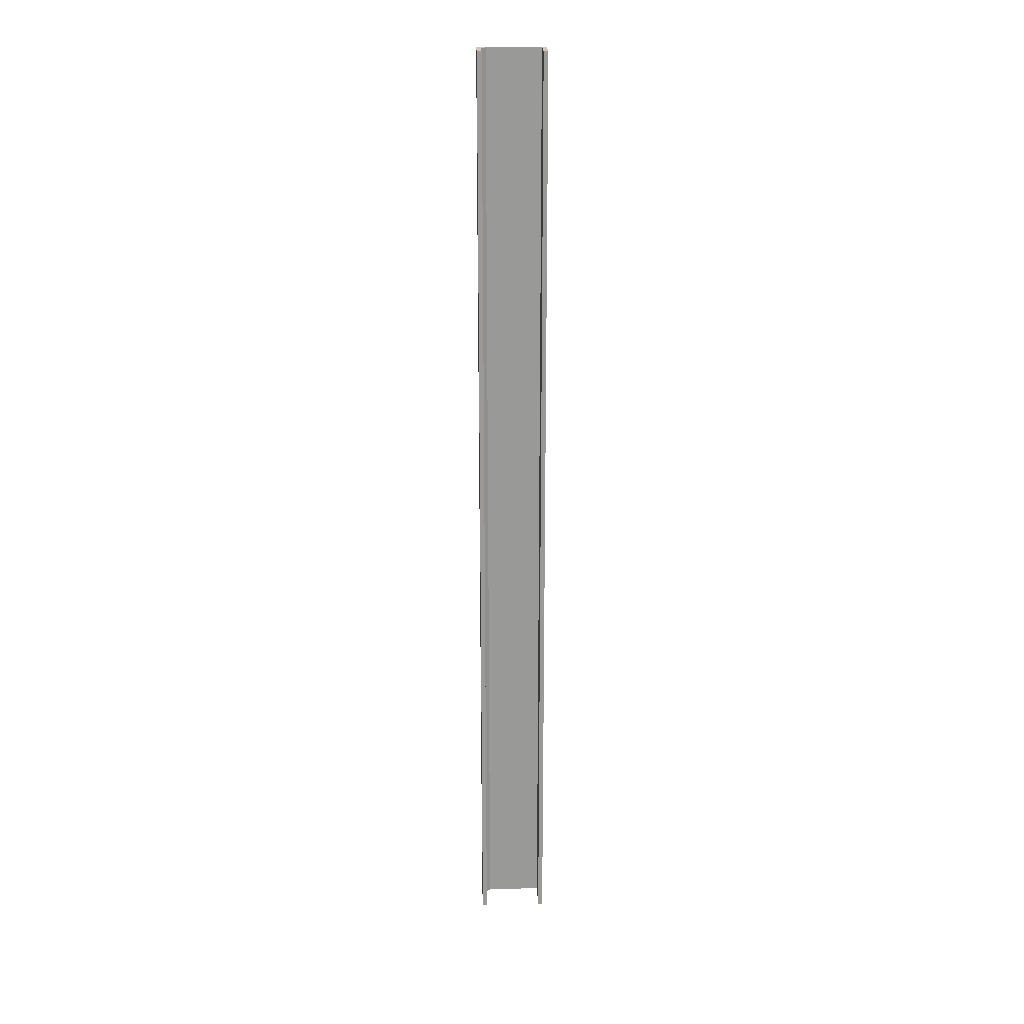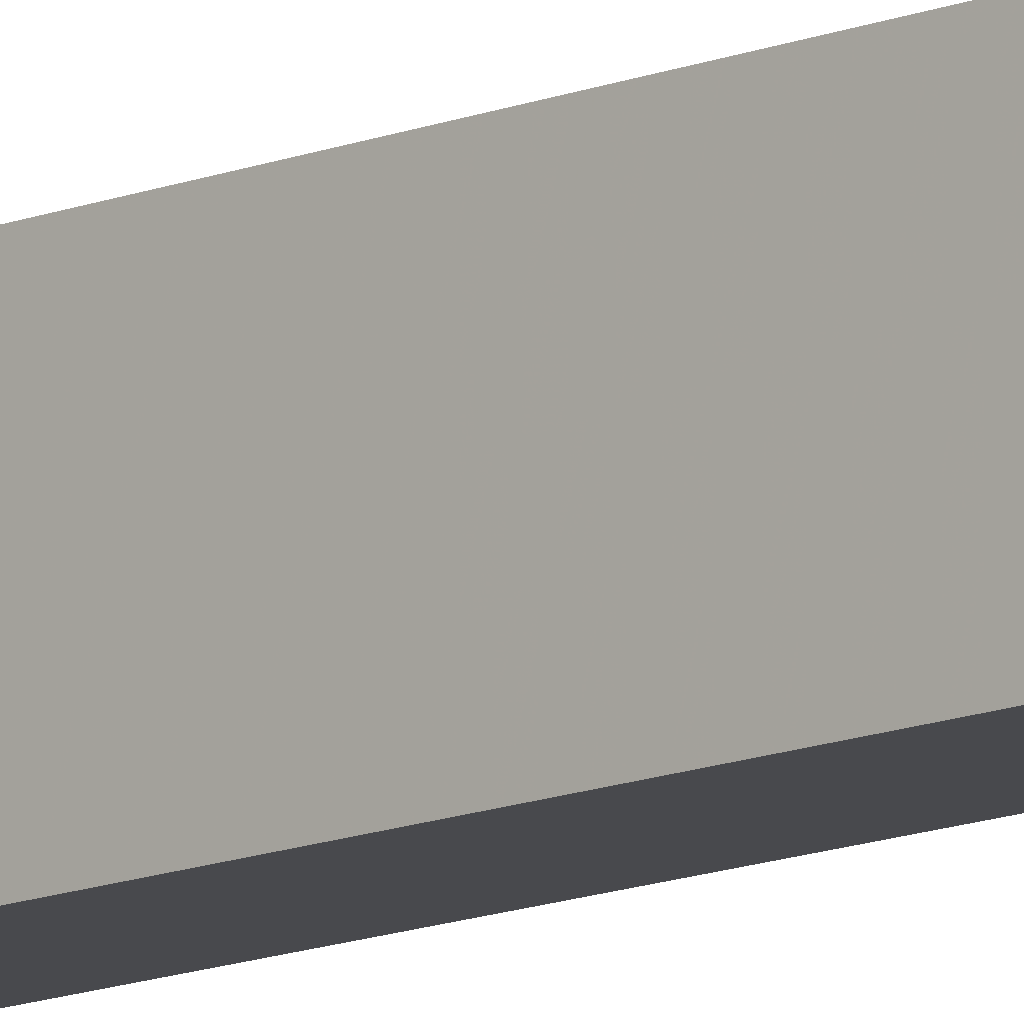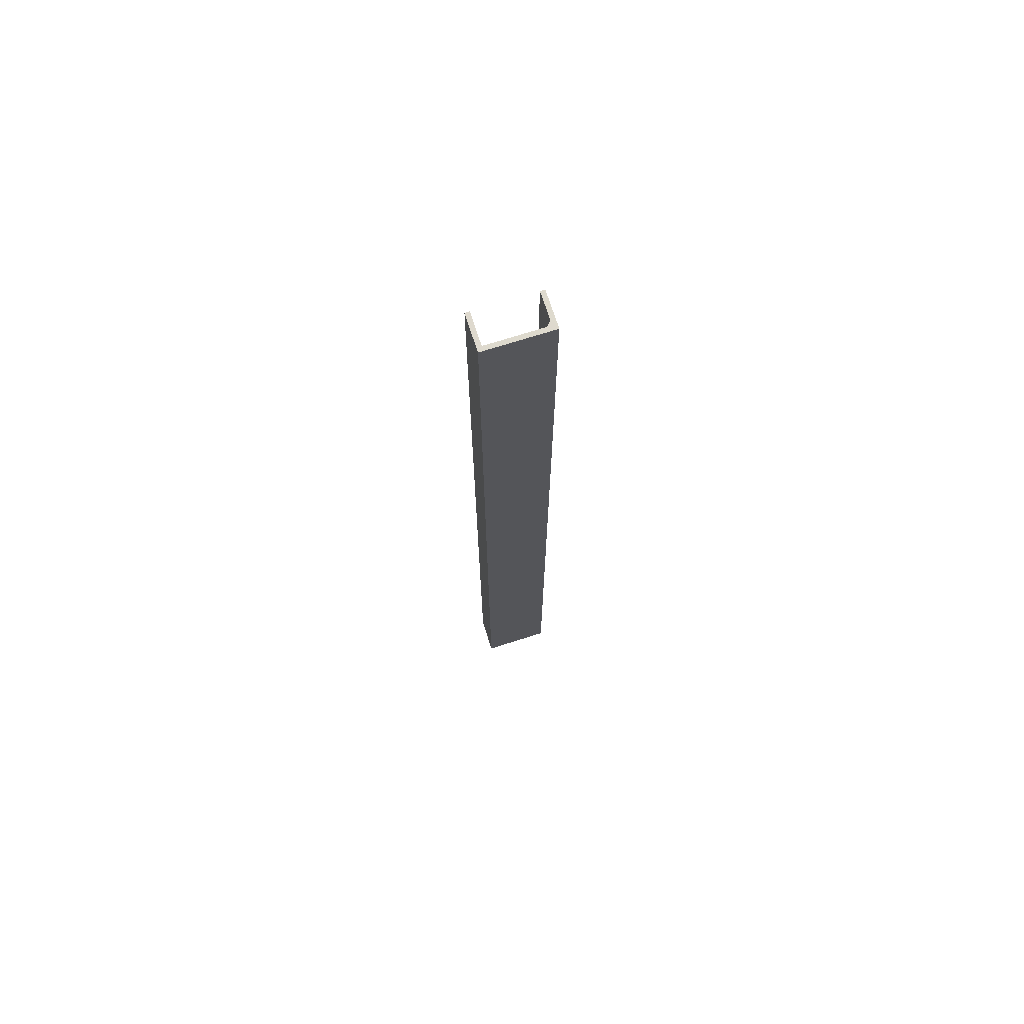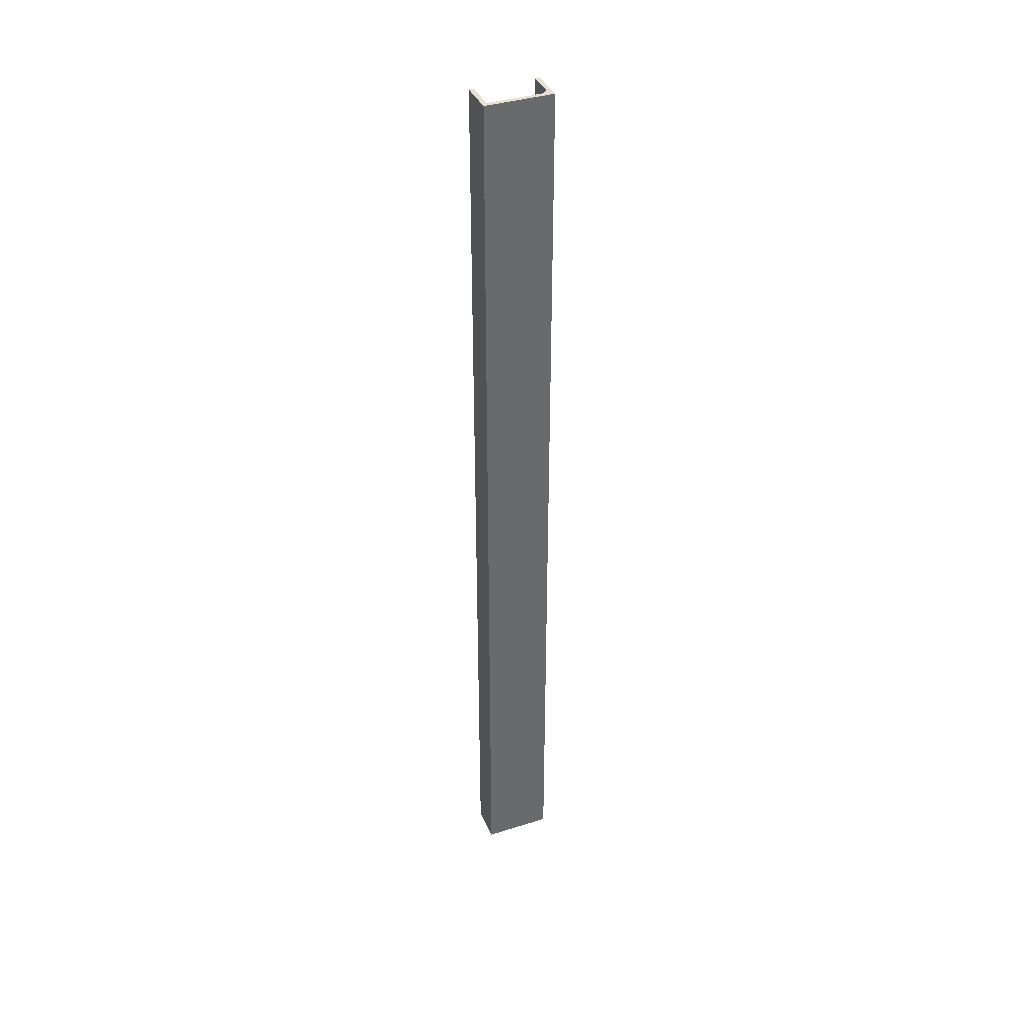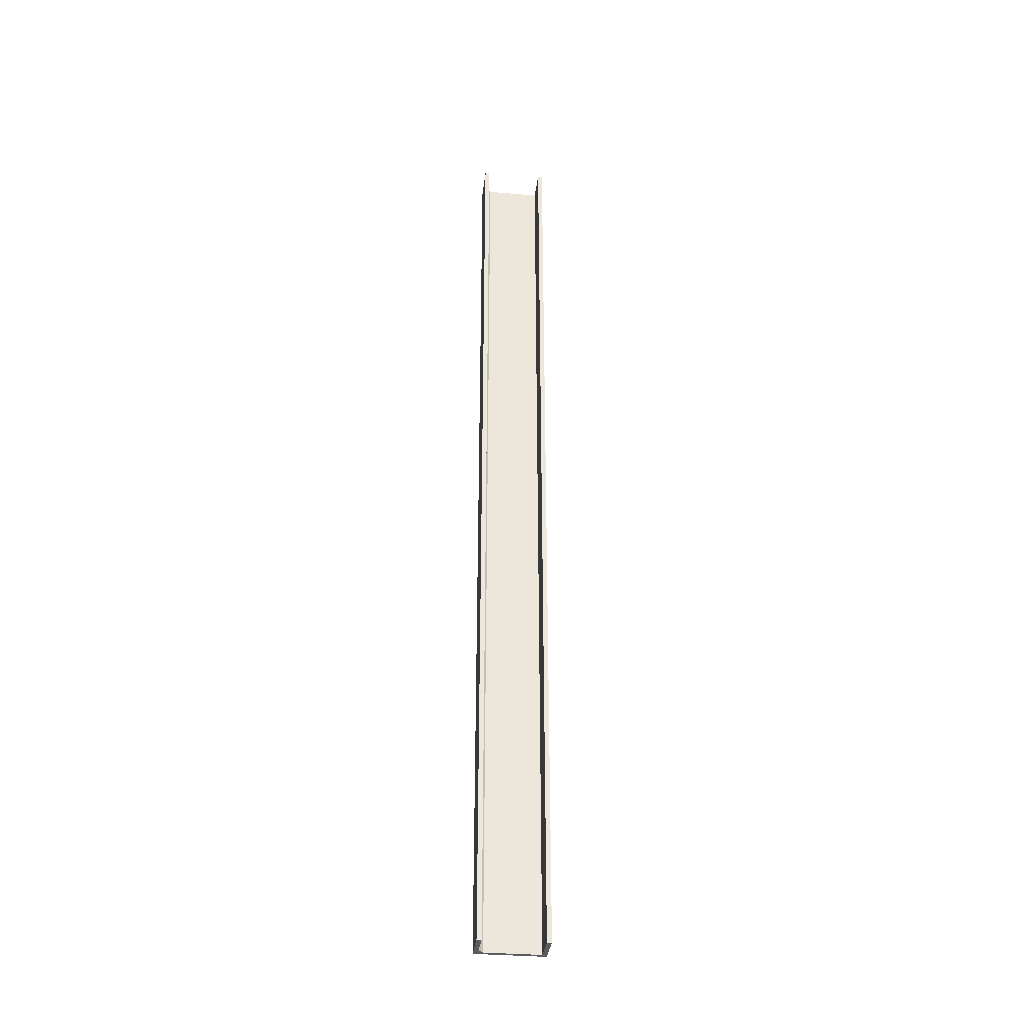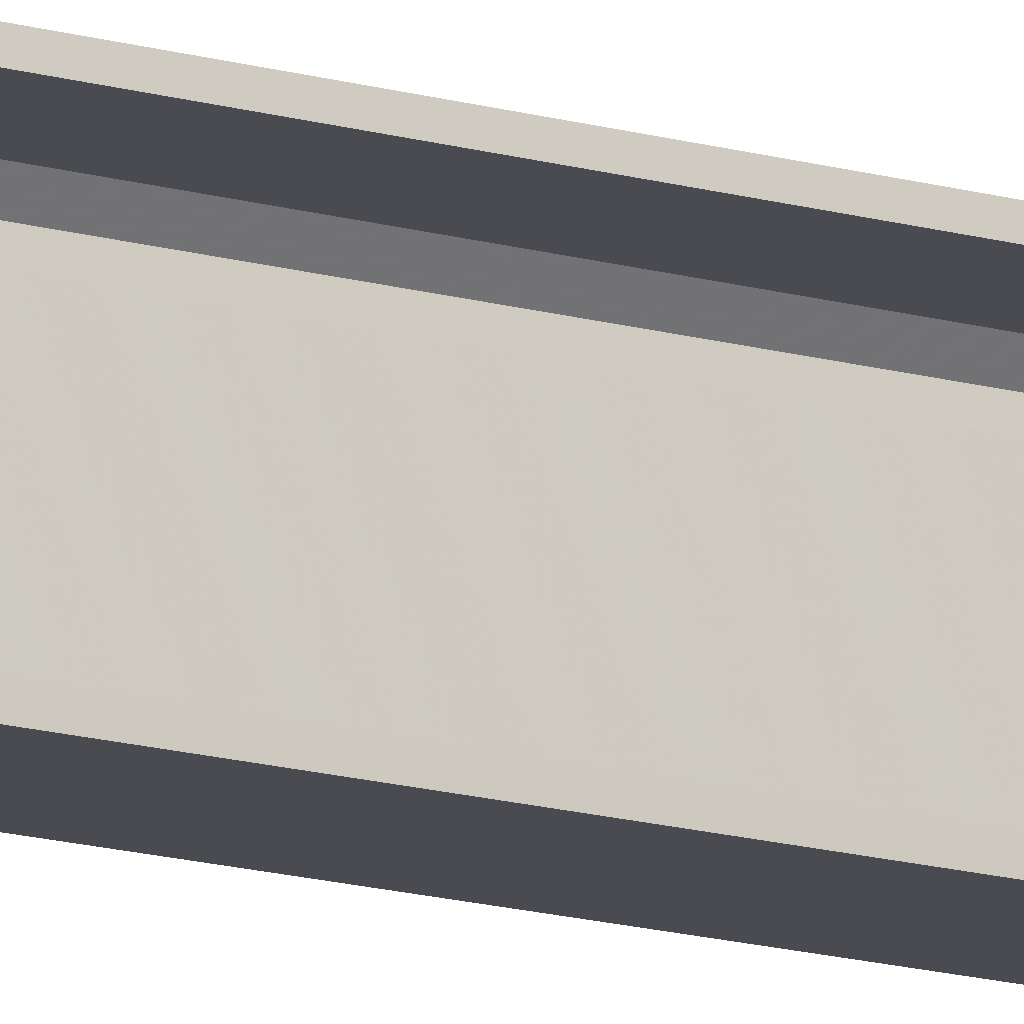
<metadata>
{"format":"obj","ext":"obj","renderer":"f3d","projection":"perspective","resolution":1024,"background":"white","views":[{"elev":21.4,"azim":-92.1,"up":"+Z"},{"elev":-12.5,"azim":134.2,"up":"+Y"},{"elev":71.3,"azim":72.3,"up":"+Z"},{"elev":38.4,"azim":68.3,"up":"+Z"},{"elev":-34.0,"azim":-96.6,"up":"+Z"},{"elev":-14.6,"azim":-122.7,"up":"+Y"}]}
</metadata>
<code>
o 129
v 2235 1875 6.8
v 2235 1875 6.8
v 2235 1875 6.8
v 2235 1875 8.9
v 2235 1875 6.8
v 2235 1875 8.9
v 2235 1875 6.8
v 2235 1875 8.9
v 2235 1875 8.9
v 2235 1875 6.8
v 2235 1875 8.9
v 2235 1875 8.9
v 2235 1875 8.9
v 2235 1875 8.9
v 2235 1875 8.9
v 2235 1875 8.9
v 2235 1875 6.8
v 2235 1875 8.9
v 2235 1875 8.9
v 2235 1875 6.8
v 2235 1875 6.8
v 2235 1875 6.8
v 2235 1875 6.8
v 2235 1875 6.8
v 2235 1875 8.9
v 2235 1875 8.9
v 2235 1875 8.9
v 2235 1875 6.8
v 2235 1875 6.8
v 2235 1875 6.8
v 2235 1875 6.8
v 2235 1875 8.9
v 2235 1875 8.9
v 2235 1875 8.9
v 2235 1875 8.9
v 2235 1875 6.8
v 2235 1875 6.8
v 2235 1875 8.9
v 2235 1875 8.9
v 2235 1875 6.8
v 2235 1875 8.9
v 2235 1875 6.8
v 2235 1875 6.8
v 2235 1875 6.8
v 2235 1875 8.9
v 2235 1875 6.8
v 2235 1875 6.8
v 2235 1875 6.8
v 2235 1875 6.8
v 2235 1875 8.9
v 2235 1875 8.9
v 2235 1875 6.8
v 2235 1875 8.9
v 2235 1875 8.9
v 2235 1875 8.9
f 1 2 3
f 4 2 5
f 6 5 7
f 8 4 9
f 8 10 3
f 8 2 11
f 12 10 13
f 9 14 12
f 1 15 13
f 16 15 11
f 17 15 3
f 17 18 11
f 1 19 20
f 12 21 20
f 22 23 1
f 24 25 18
f 26 18 25
f 26 25 27
f 28 21 29
f 30 31 22
f 30 19 32
f 30 33 29
f 12 33 32
f 31 33 34
f 35 21 32
f 35 36 29
f 37 34 38
f 37 39 40
f 41 42 36
f 43 36 42
f 43 42 44
f 45 42 38
f 40 14 46
f 46 47 40
f 48 47 46
f 46 6 48
f 49 47 48
f 17 47 49
f 50 23 45
f 51 52 50
f 45 53 50
f 54 53 45
f 55 53 54
f 35 53 55

</code>
